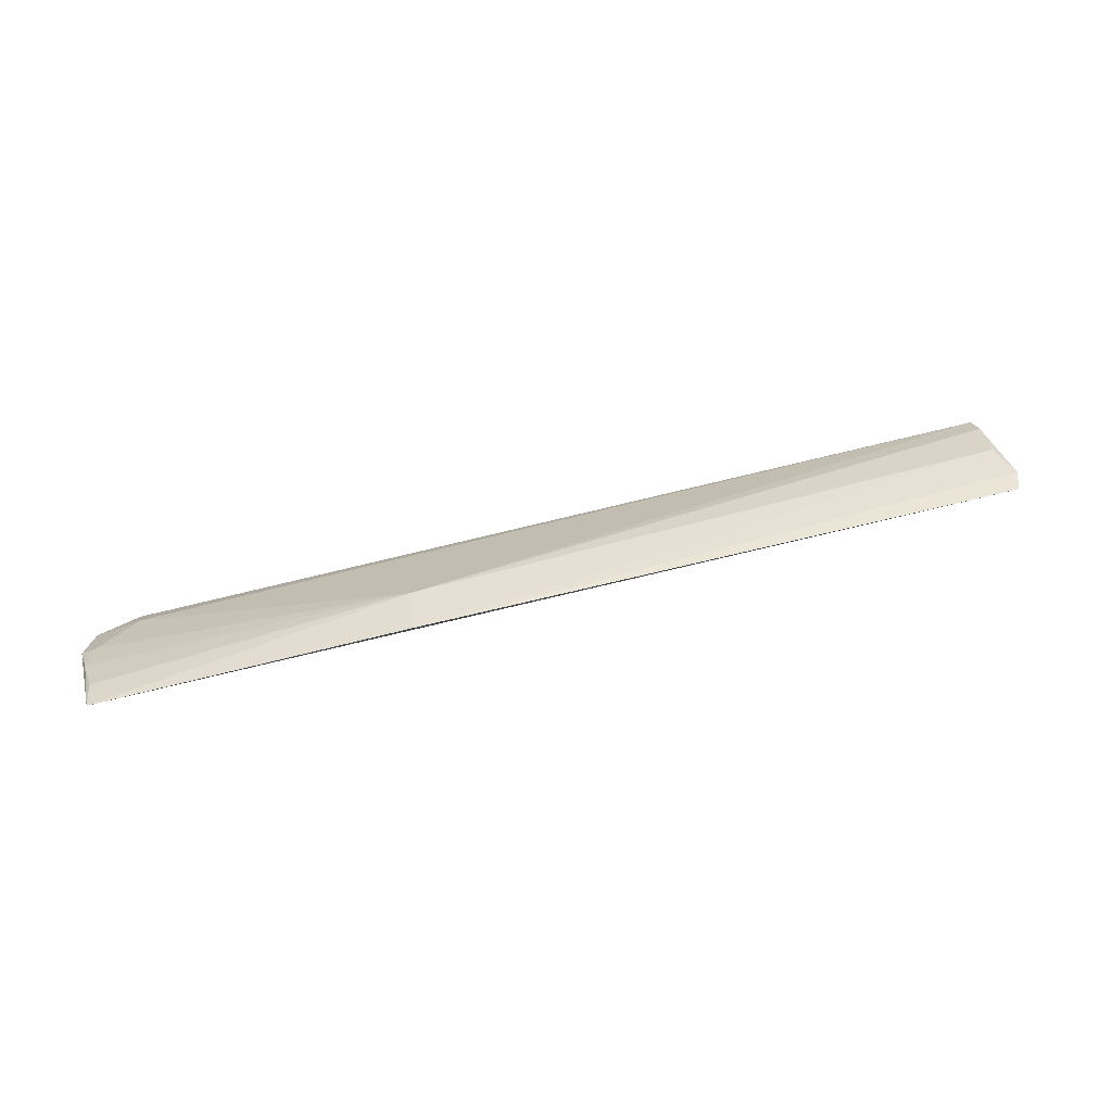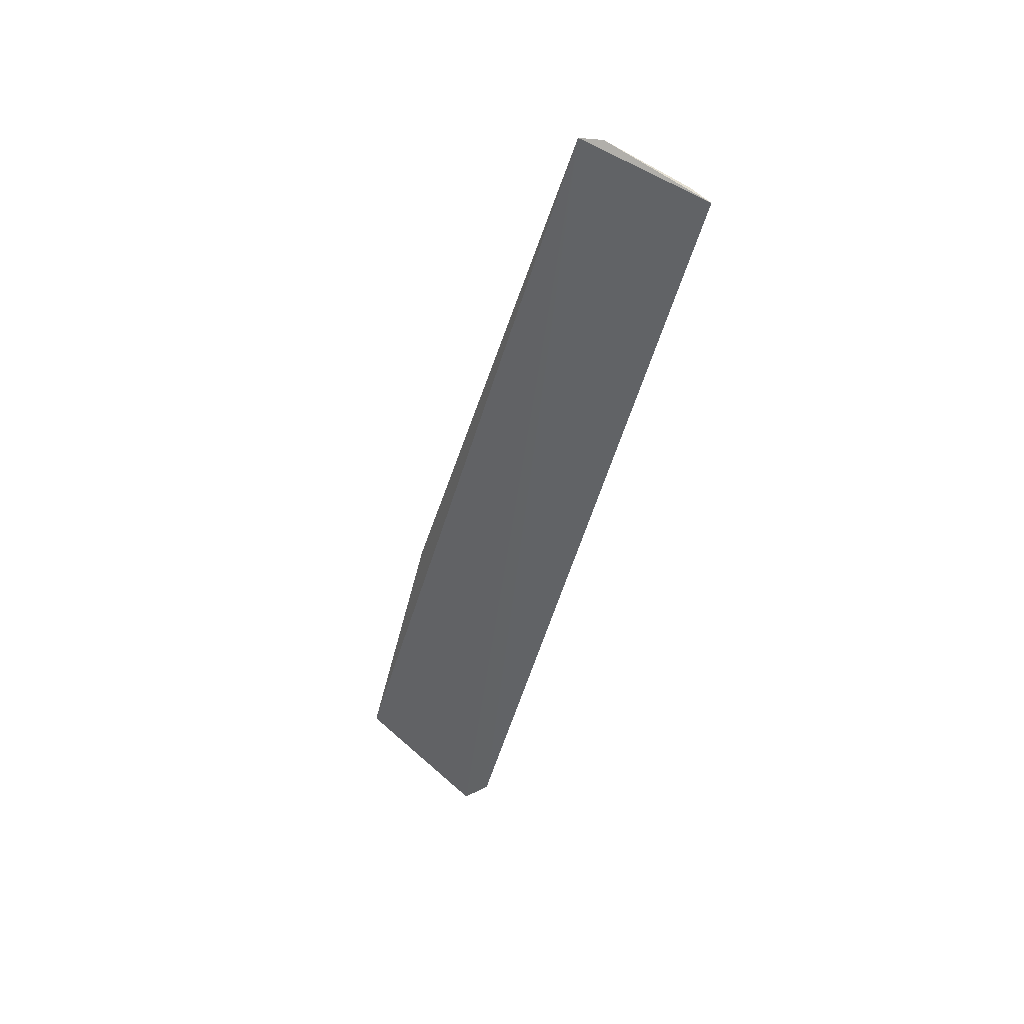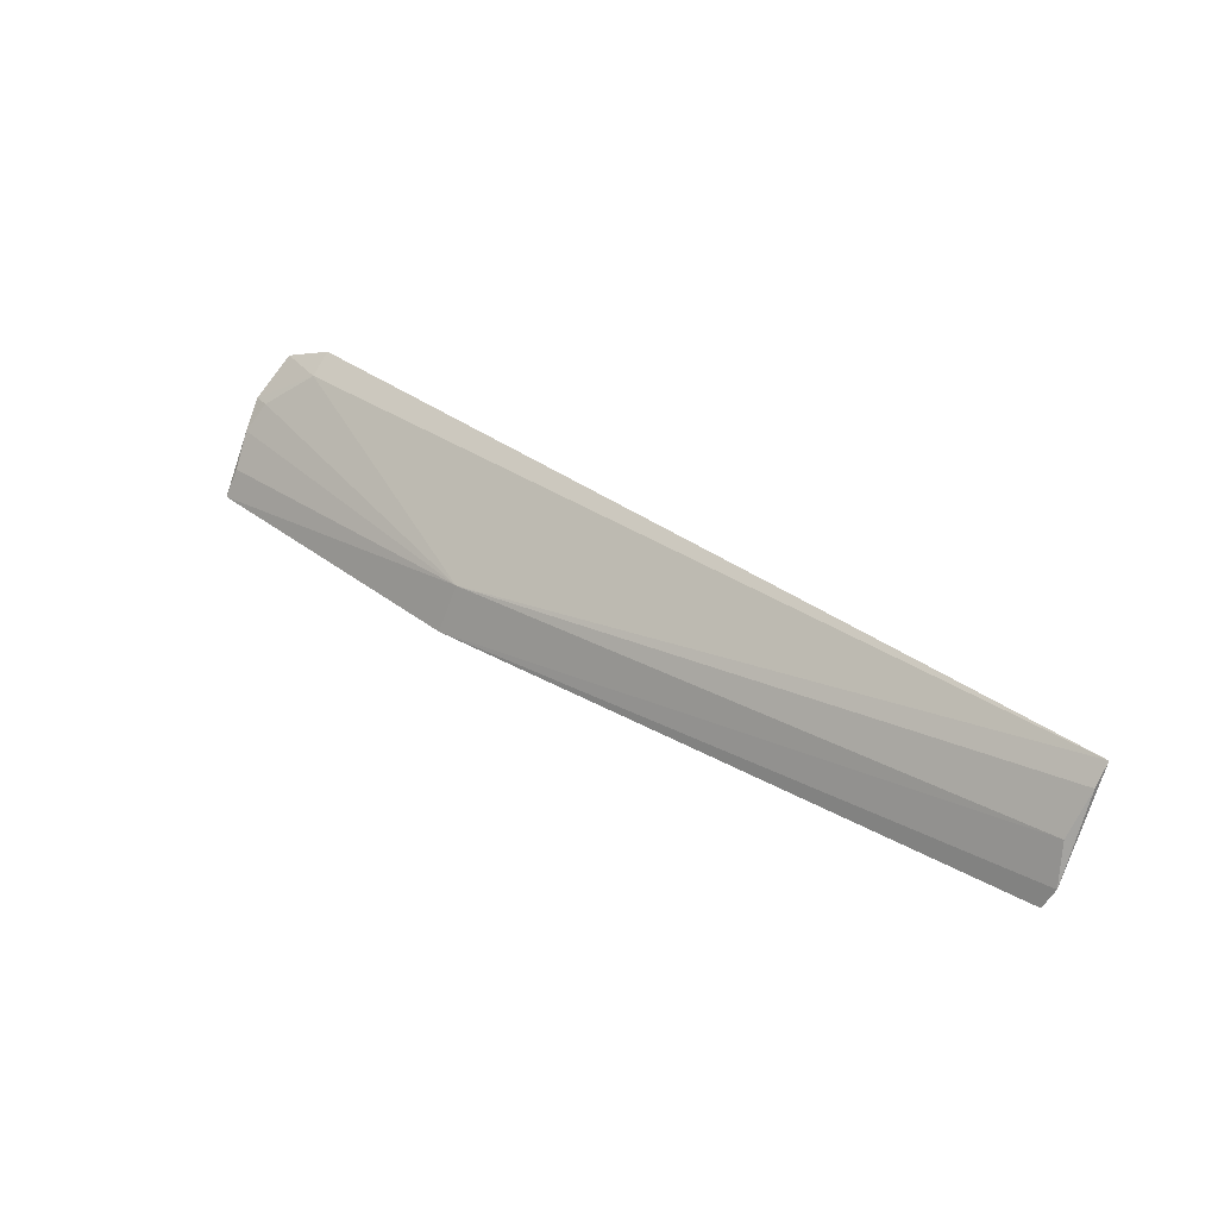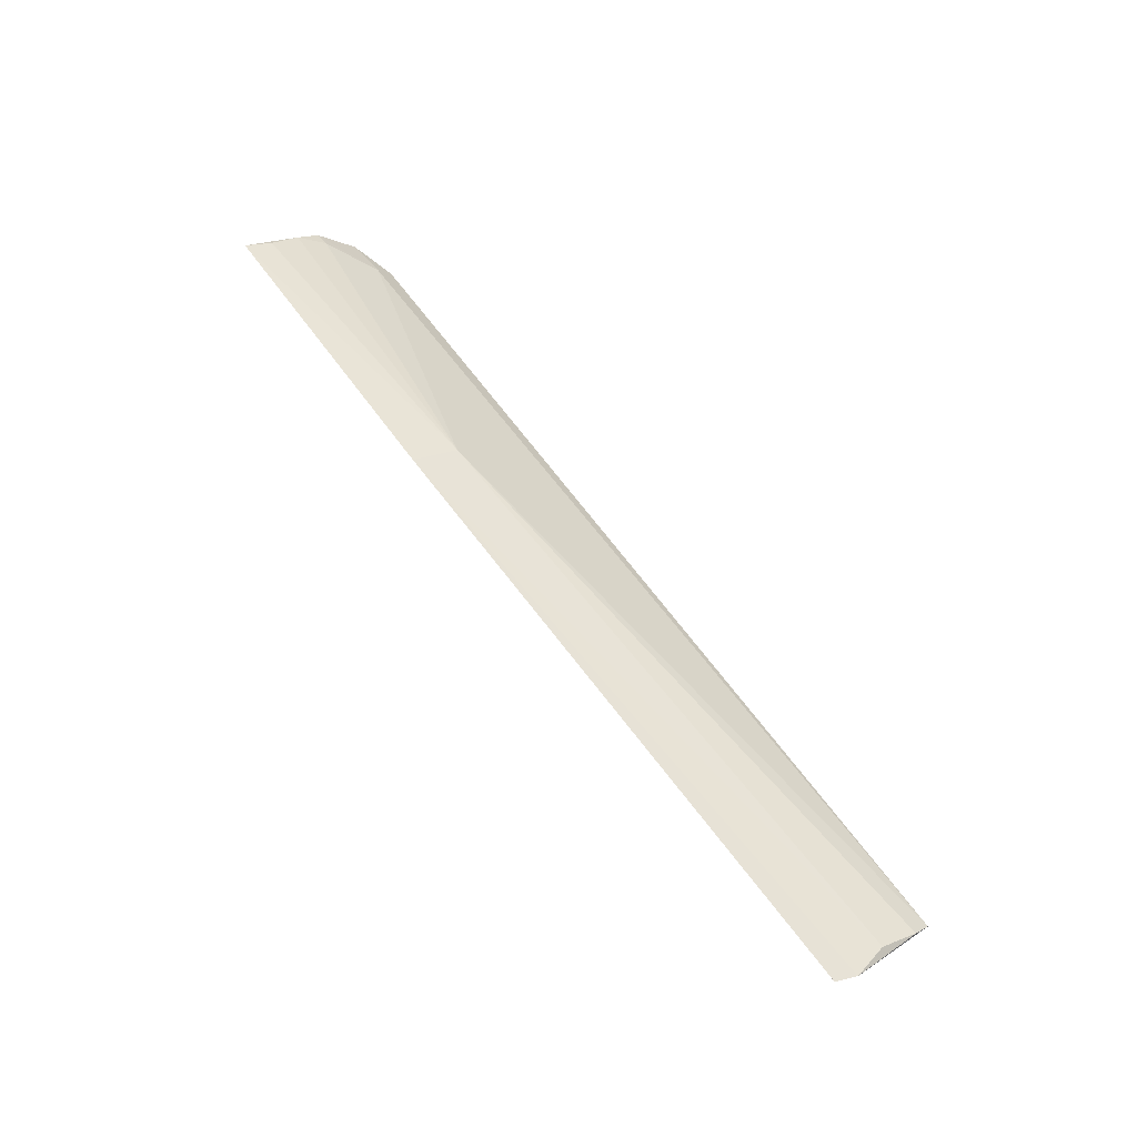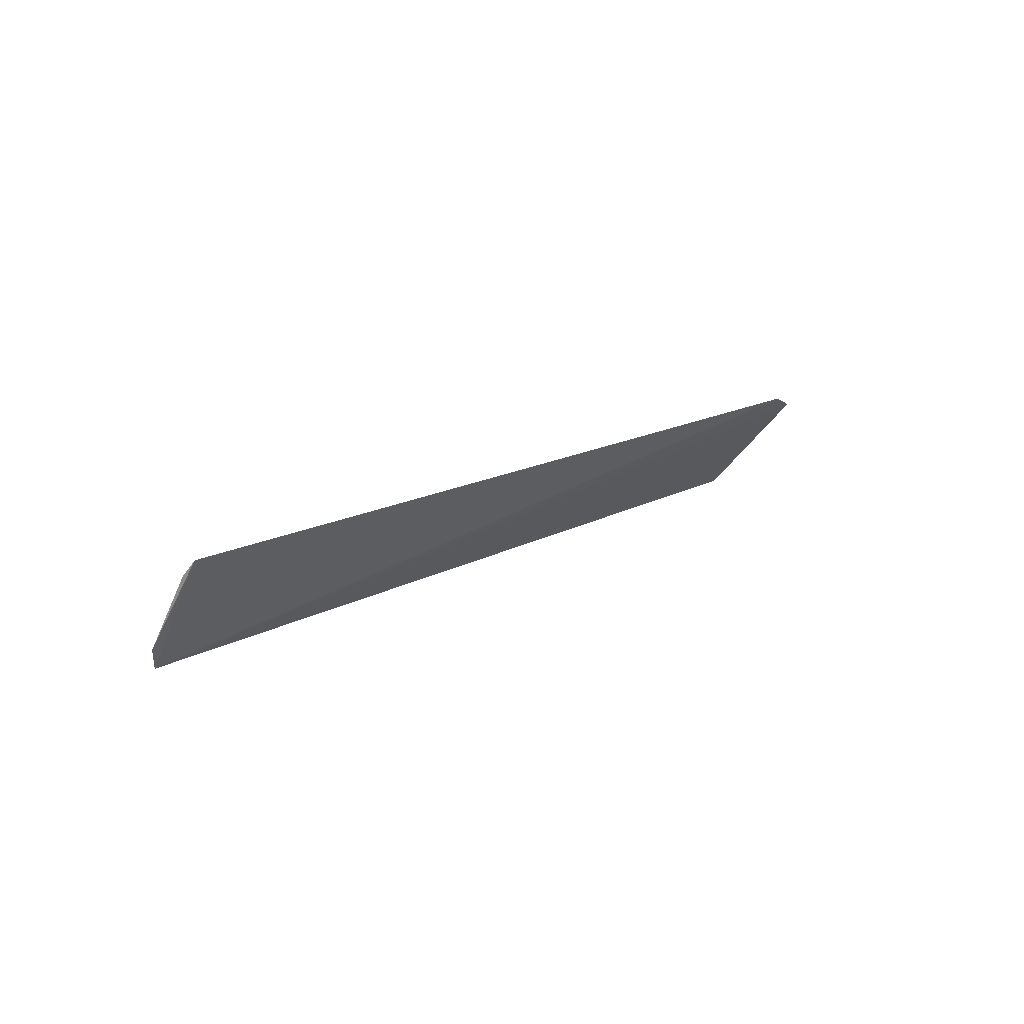
<metadata>
{"format":"obj","ext":"obj","renderer":"f3d","projection":"perspective","resolution":1024,"background":"white","views":[{"elev":64.0,"azim":-12.5,"up":"+Z"},{"elev":-43.7,"azim":78.3,"up":"+Z"},{"elev":42.3,"azim":40.1,"up":"+Y"},{"elev":66.0,"azim":55.6,"up":"+Z"},{"elev":17.8,"azim":130.5,"up":"+Y"}]}
</metadata>
<code>
v 0.006862 0.04891 0.1014
v 0.009601 0.05739 0.09863
v -0.3557 0.0313 0.1144
v -0.3385 0.08452 0.069
v 0.007528 0.09484 0.07536
v -0.3555 0.07767 0.07402
v -0.2353 0.03387 0.1191
v -0.2333 0.05189 0.1107
v 0.005793 0.07228 0.09236
v -0.3378 0.07843 0.07813
v 0.00766 0.08788 0.08185
v -0.3572 0.05431 0.09882
v -0.3595 0.06396 0.08948
v -0.3548 0.04201 0.1084
v -0.3536 0.06439 0.09056
f 5 2 1
f 5 1 4
f 6 1 3
f 6 4 1
f 7 1 2
f 7 3 1
f 8 3 7
f 9 8 7
f 9 7 2
f 10 8 5
f 10 5 4
f 10 4 6
f 11 9 2
f 11 2 5
f 11 5 8
f 11 8 9
f 13 10 6
f 13 6 3
f 13 3 12
f 14 12 3
f 14 3 8
f 14 8 12
f 15 12 8
f 15 8 10
f 15 13 12
f 15 10 13

</code>
